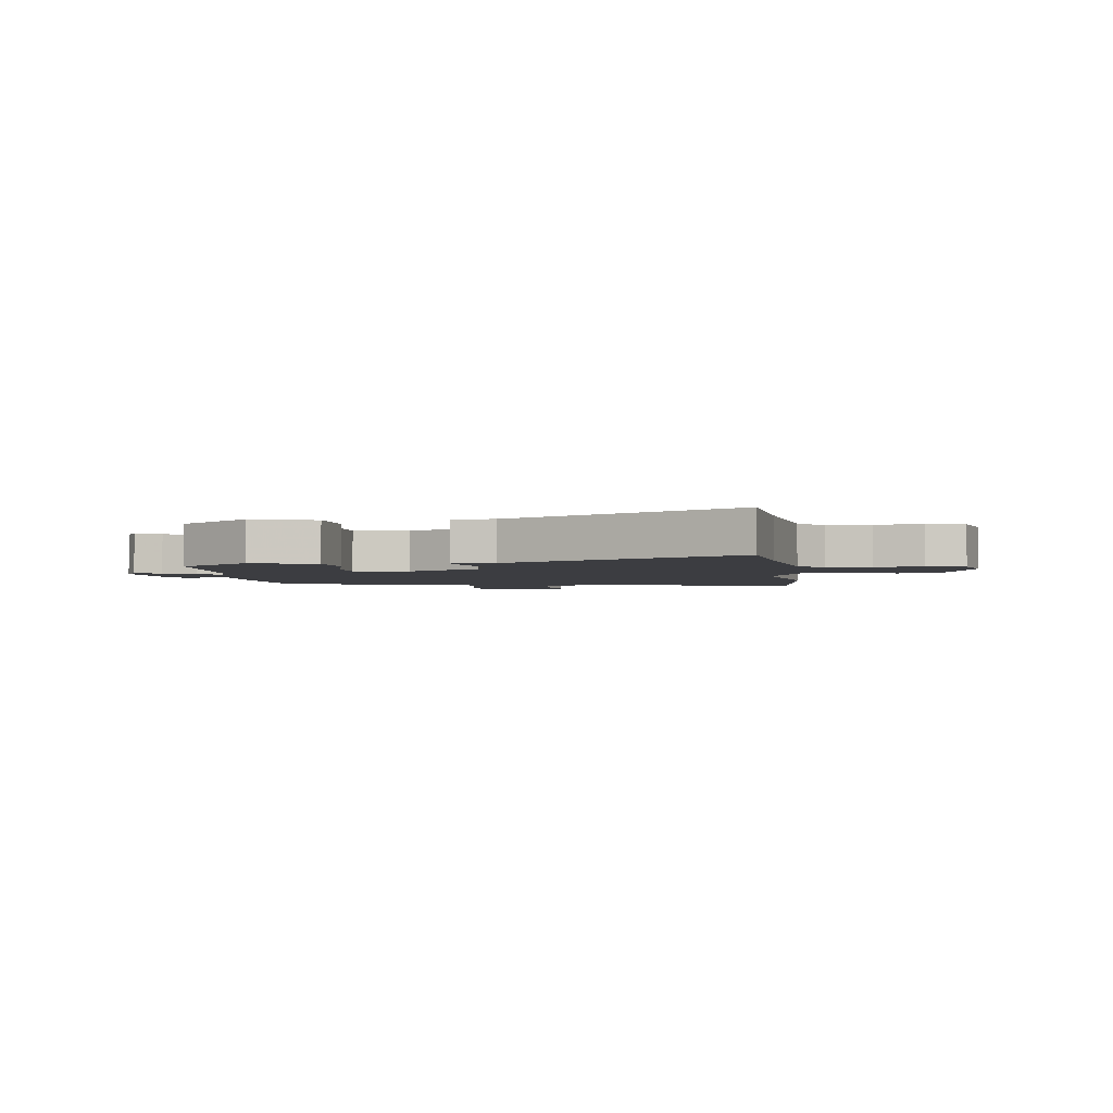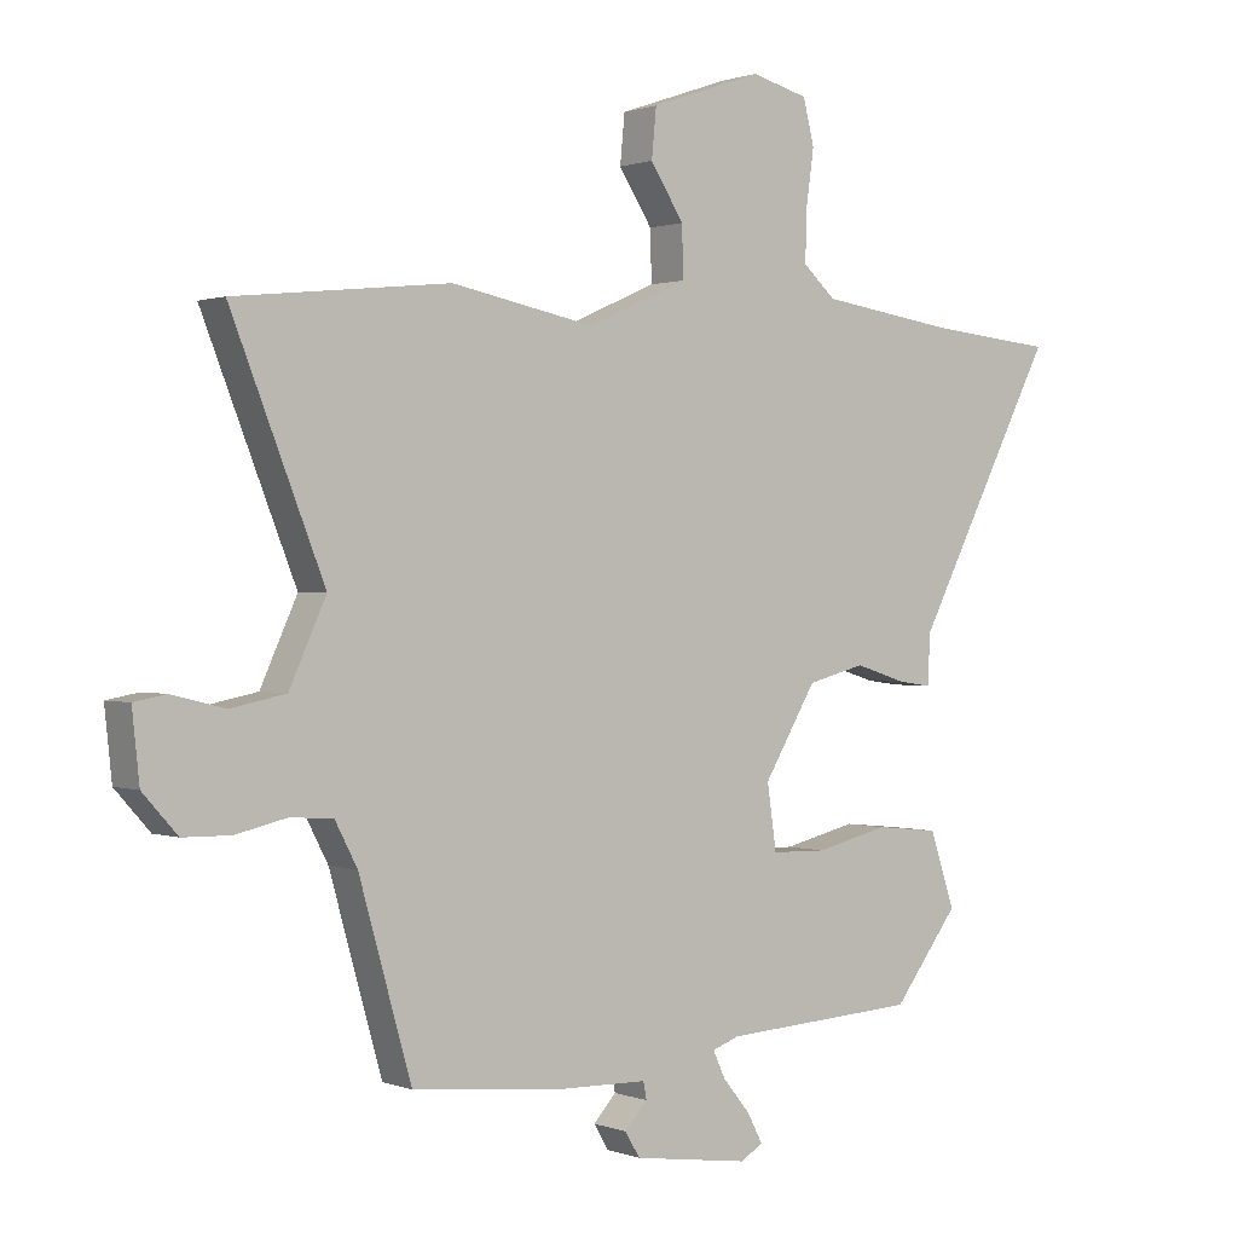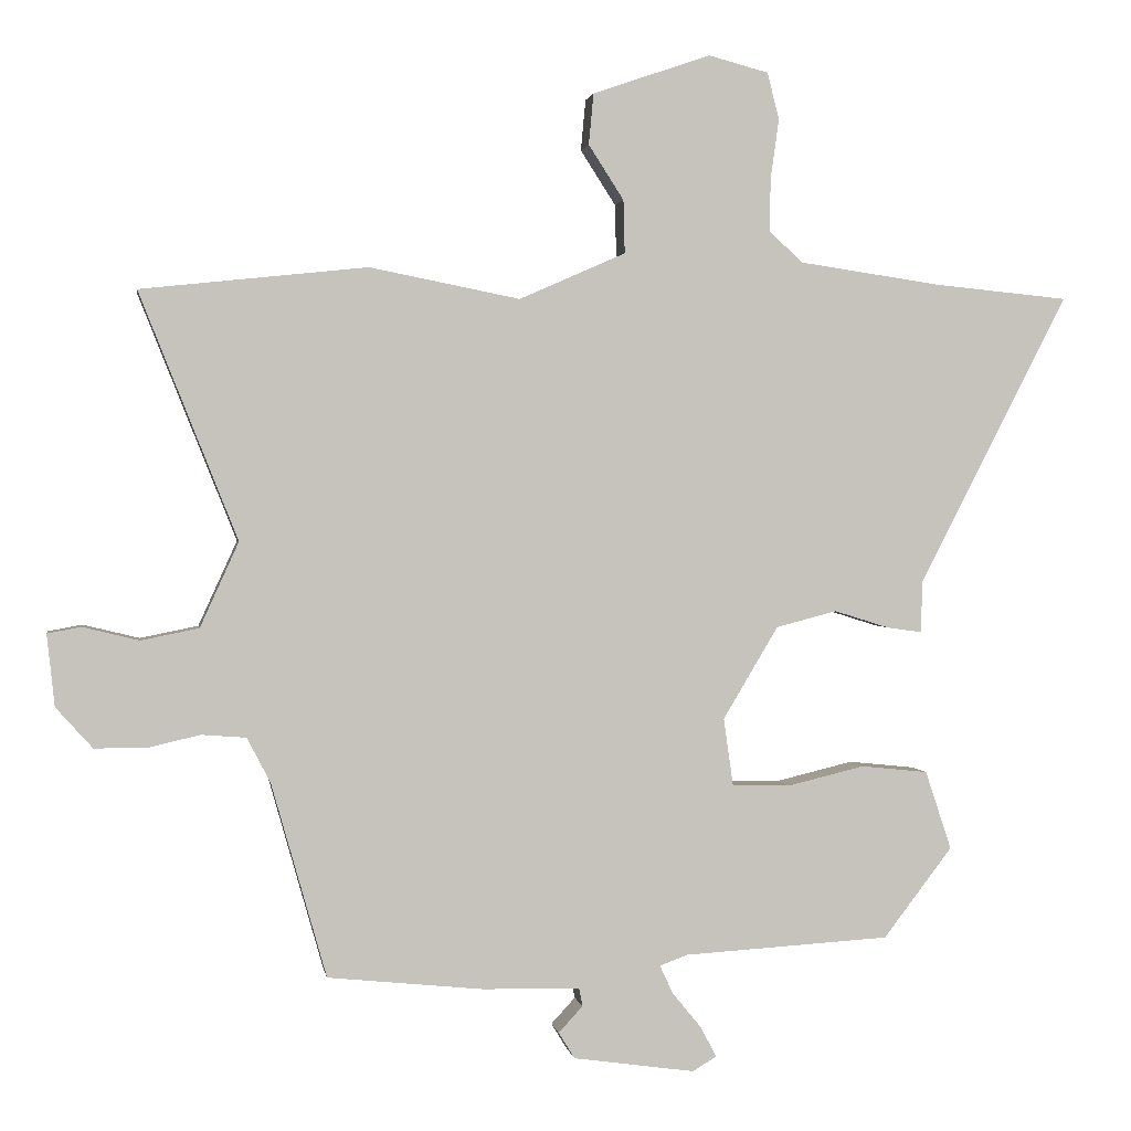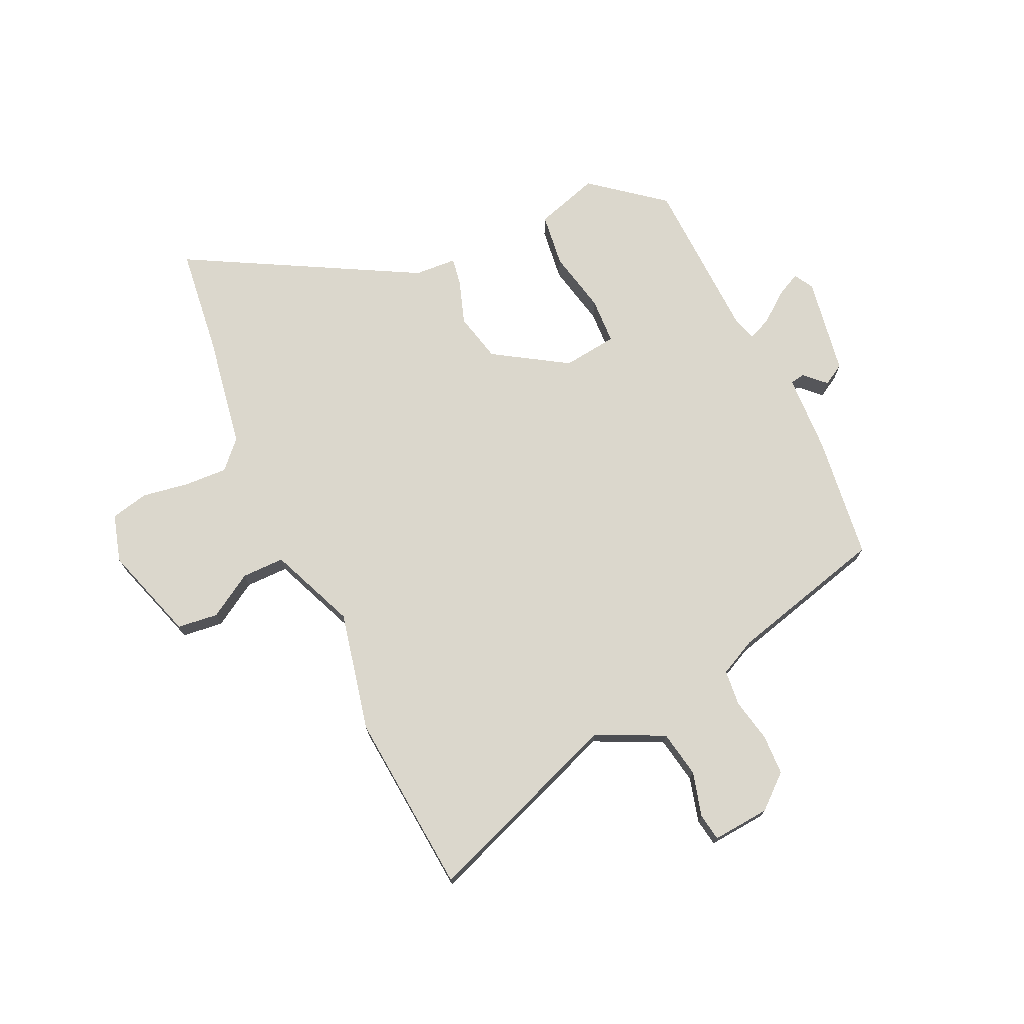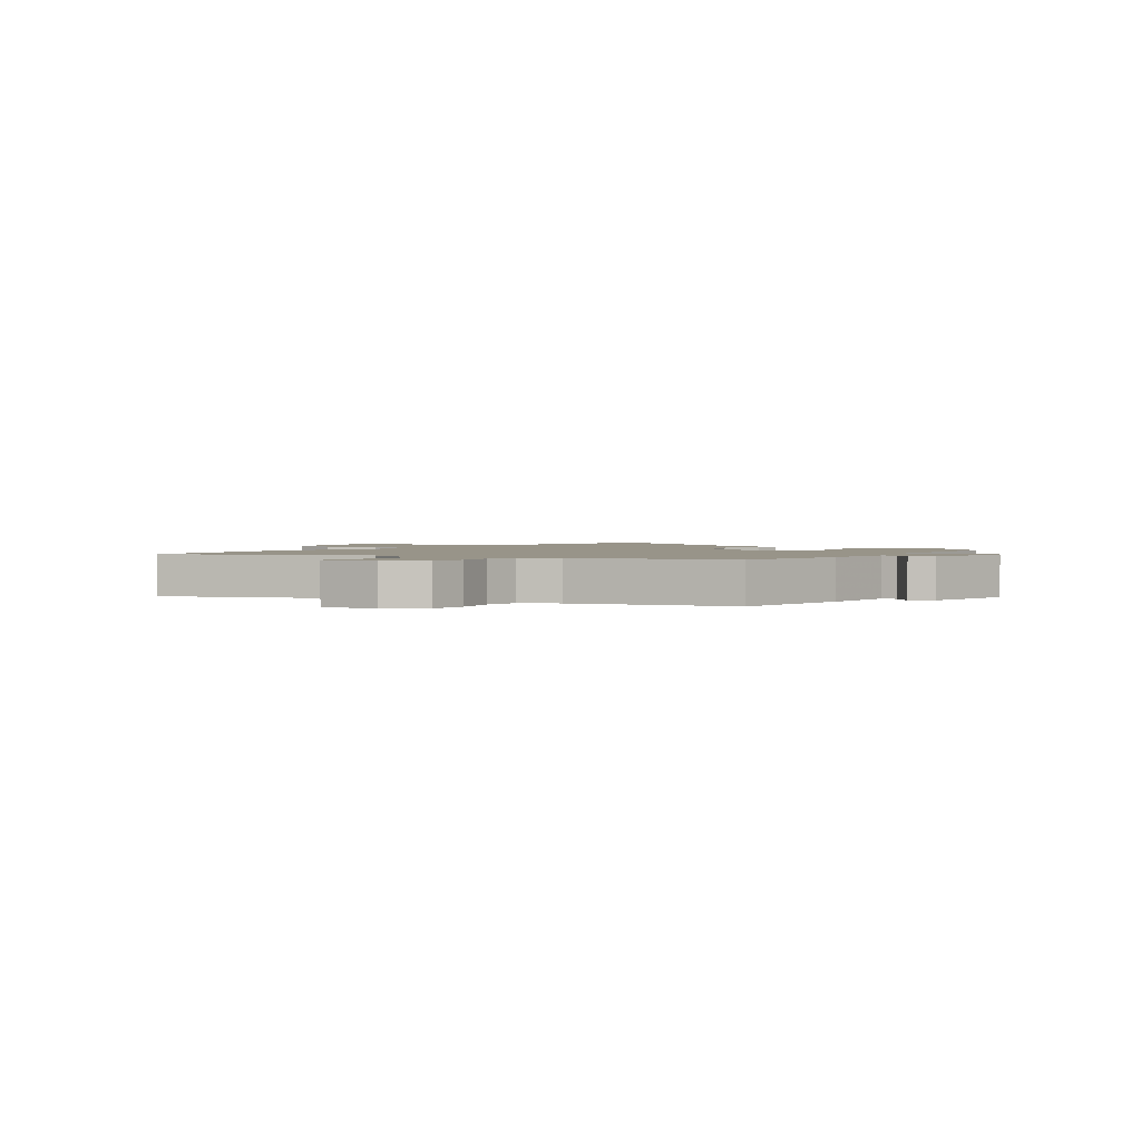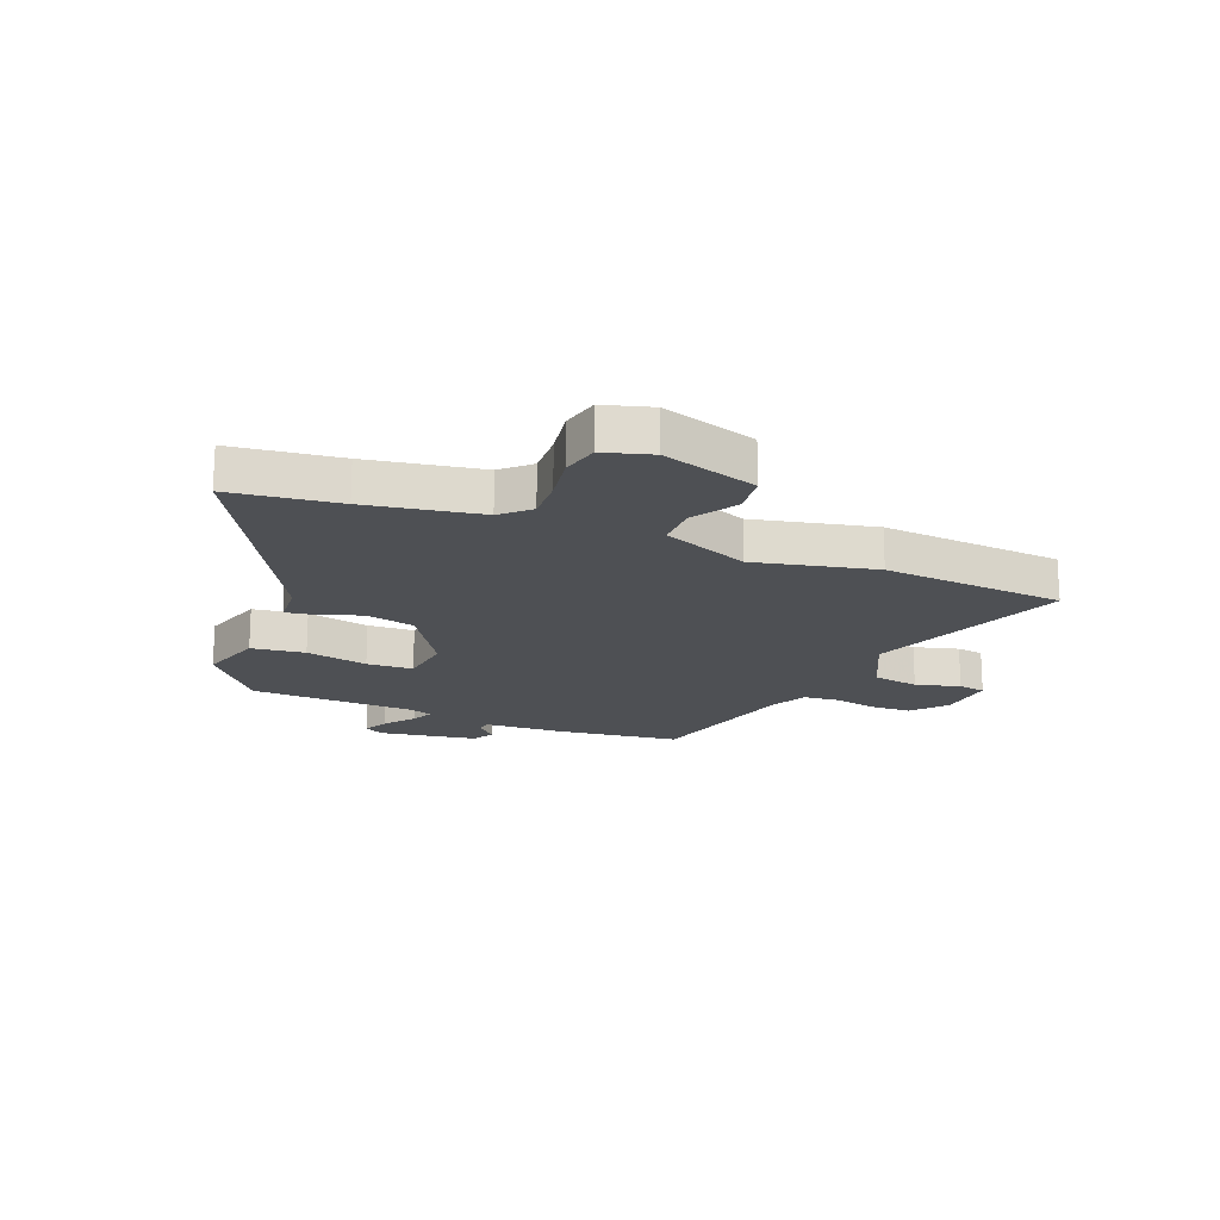
<metadata>
{"format":"obj","ext":"obj","renderer":"f3d","projection":"perspective","resolution":1024,"background":"white","views":[{"elev":-2.7,"azim":-82.4,"up":"+Y"},{"elev":0.8,"azim":143.1,"up":"+Z"},{"elev":1.5,"azim":170.9,"up":"+Z"},{"elev":73.2,"azim":66.4,"up":"+Y"},{"elev":1.7,"azim":126.7,"up":"+Y"},{"elev":-18.5,"azim":-20.6,"up":"+Y"}]}
</metadata>
<code>
v 0.353 0.07 0.516
v 0.681 0.07 0.481
v 0.539 0.07 0.124
v 0.595 0.07 0.001
v 0.679 0.07 -0.016
v 0.76 0.07 0.004
v 0.809 0.07 -0.005
v 0.798 0.07 -0.109
v 0.745 0.07 -0.168
v 0.672 0.07 -0.169
v 0.594 0.07 -0.151
v 0.529 0.07 -0.156
v 0.495 0.07 -0.221
v 0.415 0.07 -0.503
v 0.19 0.07 -0.526
v 0.048 0.07 -0.529
v 0.043 0.07 -0.555
v 0.078 0.07 -0.593
v 0.055 0.07 -0.631
v -0.122 0.07 -0.656
v -0.156 0.07 -0.635
v -0.133 0.07 -0.591
v -0.091 0.07 -0.54
v -0.072 0.07 -0.499
v -0.113 0.07 -0.484
v -0.412 0.07 -0.466
v -0.512 0.07 -0.335
v -0.474 0.07 -0.221
v -0.377 0.07 -0.211
v -0.265 0.07 -0.238
v -0.181 0.07 -0.236
v -0.167 0.07 -0.138
v -0.247 0.07 -0.004
v -0.335 0.07 0.019
v -0.415 0.07 -0.006
v -0.465 0.07 -0.013
v -0.468 0.07 0.063
v -0.684 0.07 0.482
v -0.489 0.07 0.501
v -0.284 0.07 0.531
v -0.234 0.07 0.576
v -0.236 0.07 0.654
v -0.248 0.07 0.739
v -0.231 0.07 0.807
v -0.144 0.07 0.83
v 0.027 0.07 0.771
v 0.034 0.07 0.697
v -0.017 0.07 0.618
v -0.019 0.07 0.541
v 0.135 0.07 0.473
v 0.353 0 0.516
v 0.681 0 0.481
v 0.539 0 0.124
v 0.595 0 0.001
v 0.679 0 -0.016
v 0.76 0 0.004
v 0.809 0 -0.005
v 0.798 0 -0.109
v 0.745 0 -0.168
v 0.672 0 -0.169
v 0.594 0 -0.151
v 0.529 0 -0.156
v 0.495 0 -0.221
v 0.415 0 -0.503
v 0.19 0 -0.526
v 0.048 0 -0.529
v 0.043 0 -0.555
v 0.078 0 -0.593
v 0.055 0 -0.631
v -0.122 0 -0.656
v -0.156 0 -0.635
v -0.133 0 -0.591
v -0.091 0 -0.54
v -0.072 0 -0.499
v -0.113 0 -0.484
v -0.412 0 -0.466
v -0.512 0 -0.335
v -0.474 0 -0.221
v -0.377 0 -0.211
v -0.265 0 -0.238
v -0.181 0 -0.236
v -0.167 0 -0.138
v -0.247 0 -0.004
v -0.335 0 0.019
v -0.415 0 -0.006
v -0.465 0 -0.013
v -0.468 0 0.063
v -0.684 0 0.482
v -0.489 0 0.501
v -0.284 0 0.531
v -0.234 0 0.576
v -0.236 0 0.654
v -0.248 0 0.739
v -0.231 0 0.807
v -0.144 0 0.83
v 0.027 0 0.771
v 0.034 0 0.697
v -0.017 0 0.618
v -0.019 0 0.541
v 0.135 0 0.473
f 45 46 47 48
f 45 48 49
f 42 43 44 45
f 41 42 45 49
f 40 41 49 50
f 37 38 39
f 37 39 40 50
f 34 35 36 37
f 33 34 37 50
f 27 28 29 30
f 25 26 27 30
f 24 25 30 31
f 20 21 22 23
f 20 23 24
f 17 18 19 20
f 16 17 20 24
f 13 14 15 16
f 12 13 16 24
f 8 9 10 11
f 8 11 12
f 5 6 7 8
f 4 5 8 12
f 3 4 12 24
f 32 33 50 1
f 3 24 31 32
f 1 2 3 32
f 98 97 96 95
f 99 98 95
f 95 94 93 92
f 99 95 92 91
f 100 99 91 90
f 89 88 87
f 100 90 89 87
f 87 86 85 84
f 100 87 84 83
f 80 79 78 77
f 80 77 76 75
f 81 80 75 74
f 73 72 71 70
f 74 73 70
f 70 69 68 67
f 74 70 67 66
f 66 65 64 63
f 74 66 63 62
f 61 60 59 58
f 62 61 58
f 58 57 56 55
f 62 58 55 54
f 74 62 54 53
f 51 100 83 82
f 82 81 74 53
f 82 53 52 51
f 1 51 52 2
f 2 52 53 3
f 3 53 54 4
f 4 54 55 5
f 5 55 56 6
f 6 56 57 7
f 7 57 58 8
f 8 58 59 9
f 9 59 60 10
f 10 60 61 11
f 11 61 62 12
f 12 62 63 13
f 13 63 64 14
f 14 64 65 15
f 15 65 66 16
f 16 66 67 17
f 17 67 68 18
f 18 68 69 19
f 19 69 70 20
f 20 70 71 21
f 21 71 72 22
f 22 72 73 23
f 23 73 74 24
f 24 74 75 25
f 25 75 76 26
f 26 76 77 27
f 27 77 78 28
f 28 78 79 29
f 29 79 80 30
f 30 80 81 31
f 31 81 82 32
f 32 82 83 33
f 33 83 84 34
f 34 84 85 35
f 35 85 86 36
f 36 86 87 37
f 37 87 88 38
f 38 88 89 39
f 39 89 90 40
f 40 90 91 41
f 41 91 92 42
f 42 92 93 43
f 43 93 94 44
f 44 94 95 45
f 45 95 96 46
f 46 96 97 47
f 47 97 98 48
f 48 98 99 49
f 49 99 100 50
f 50 100 51 1

</code>
